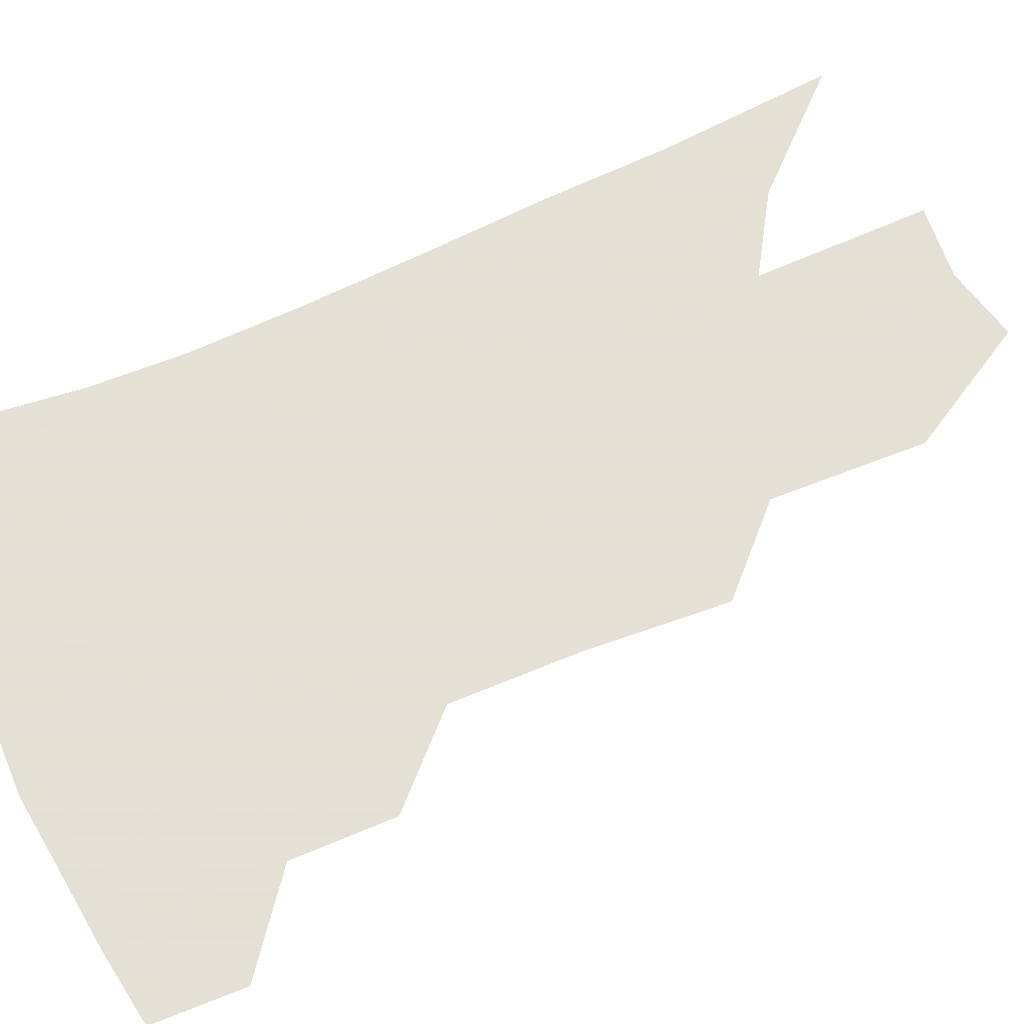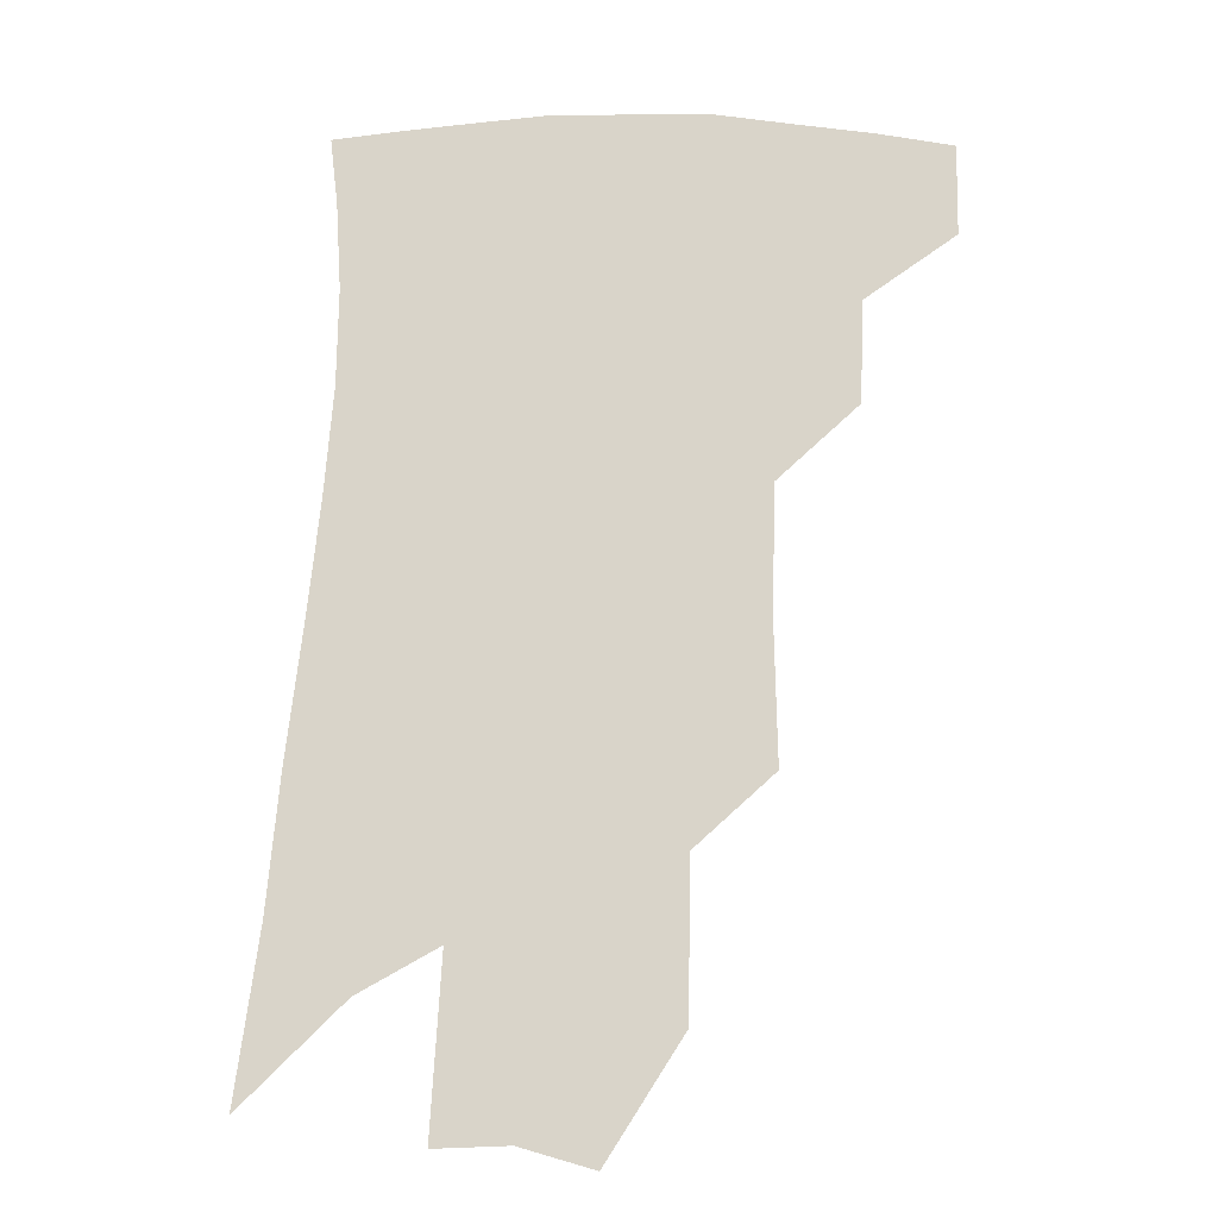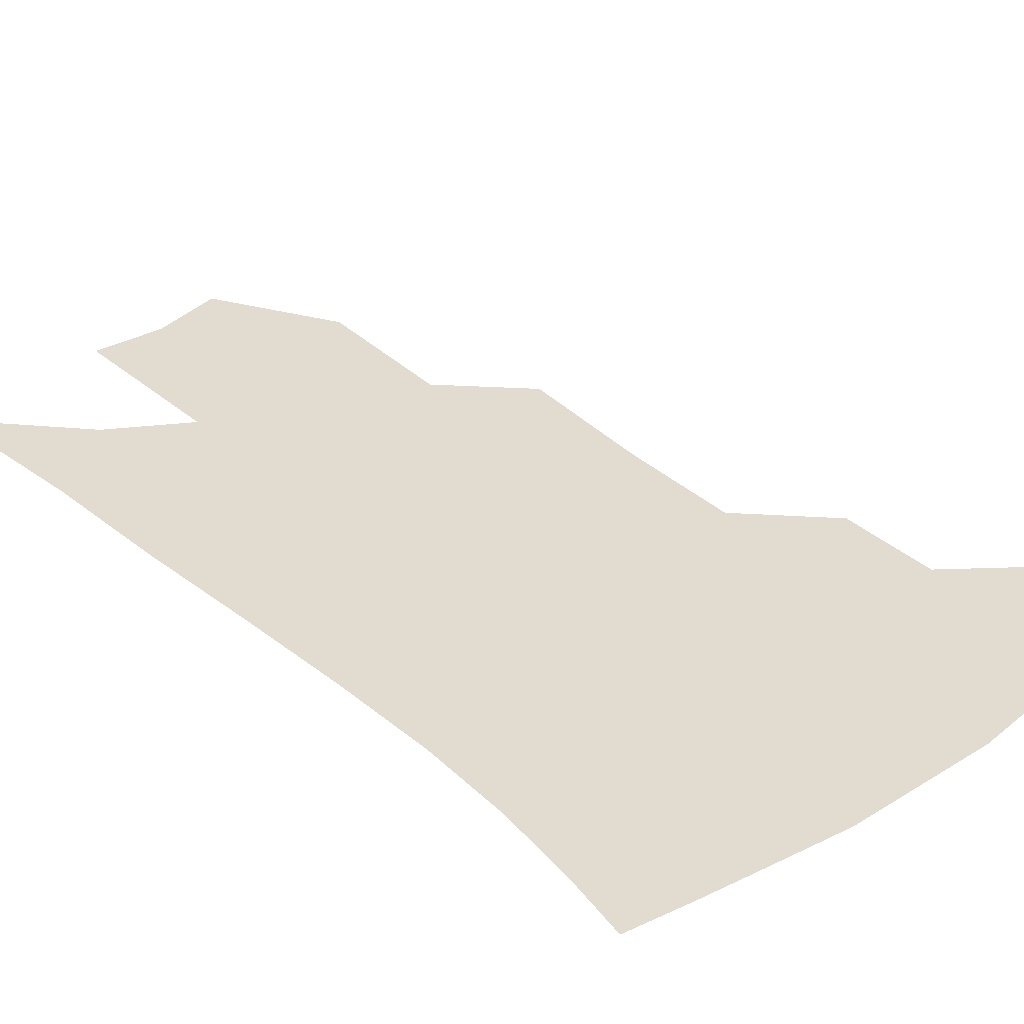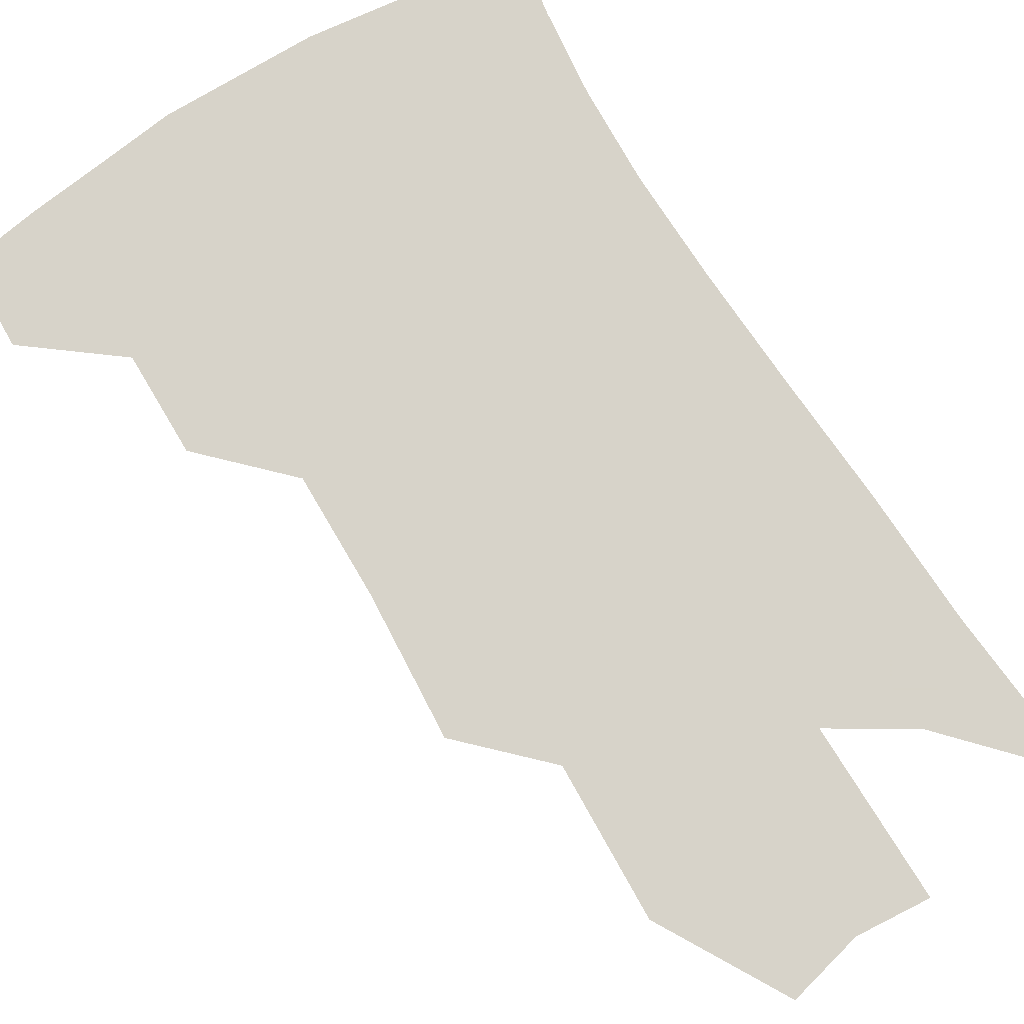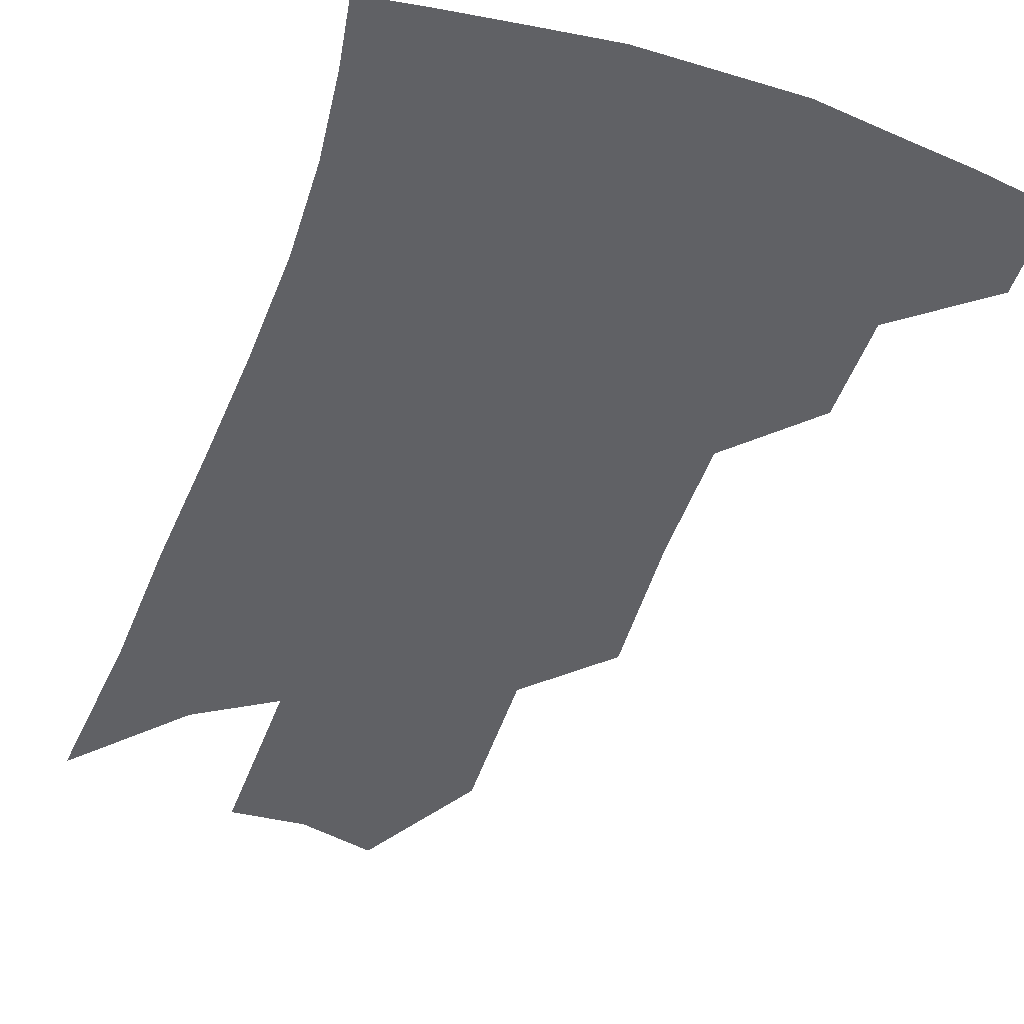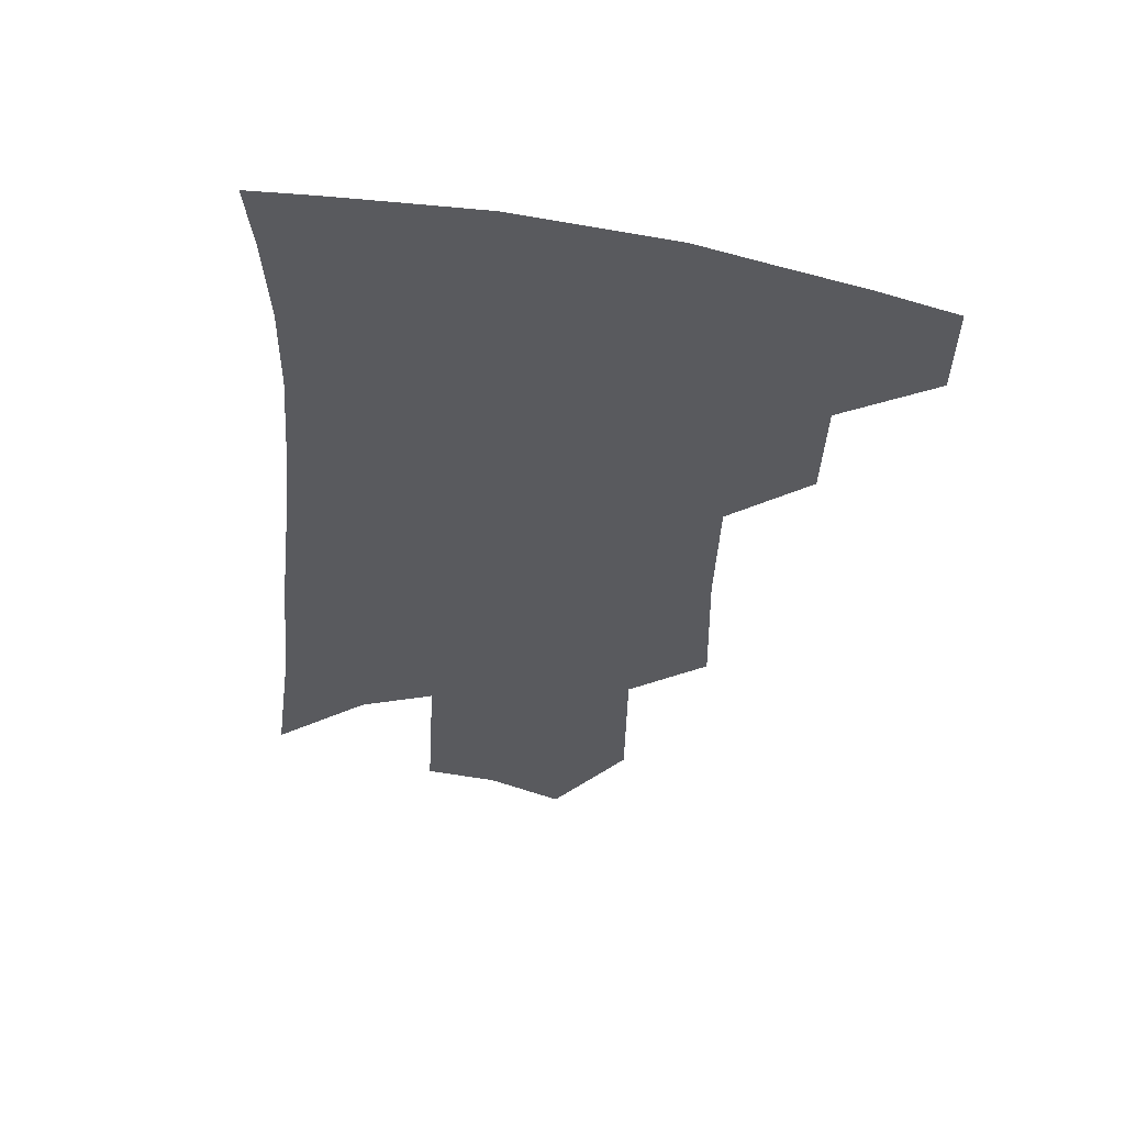
<metadata>
{"format":"obj","ext":"obj","renderer":"f3d","projection":"perspective","resolution":1024,"background":"white","views":[{"elev":66.2,"azim":-110.7,"up":"+Z"},{"elev":-16.8,"azim":-175.2,"up":"+Y"},{"elev":34.3,"azim":142.5,"up":"+Z"},{"elev":76.4,"azim":-28.5,"up":"+Z"},{"elev":-47.2,"azim":163.6,"up":"+Z"},{"elev":56.5,"azim":-169.7,"up":"+Y"}]}
</metadata>
<code>
v 479.2 375.7 0
v 478.8 403.8 0
v 508.5 324.4 0
v 507.3 356.1 0
v 506.6 385.2 0
v 501.9 408.8 0
v 533.9 218.4 0
v 534.7 263.3 0
v 533.4 301.8 0
v 534.5 340.3 0
v 532.9 366.6 0
v 529.6 389.4 0
v 525.6 412.8 0
v 559 148.8 0
v 558.4 196.4 0
v 558.9 244.8 0
v 557 279 0
v 556.5 315.6 0
v 556 345.1 0
v 555.4 371.2 0
v 552.7 392.9 0
v 549 417 0
v 582.8 111.7 0
v 582.3 169.6 0
v 581.1 217.3 0
v 579.4 253.2 0
v 578.1 289.4 0
v 577.6 322.7 0
v 577.1 348.7 0
v 576.7 372.8 0
v 575.6 394.8 0
v 573.4 418 0
v 605.5 118.4 0
v 603.5 175.7 0
v 601.4 218.3 0
v 599.5 258 0
v 598.1 293.3 0
v 597.5 324.8 0
v 597.7 350.7 0
v 598.1 374.2 0
v 598.3 395.7 0
v 596.5 419 0
v 628.3 117.8 0
v 625.1 171.8 0
v 621.9 217.8 0
v 619.5 257.5 0
v 618.1 291.2 0
v 617.4 321.8 0
v 617.5 350.7 0
v 618.6 374.3 0
v 619.9 395.6 0
v 620.5 417.3 0
v 650 158.1 0
v 644.4 208.4 0
v 641.9 246.8 0
v 639.1 284.1 0
v 637.2 317.9 0
v 637.5 346.3 0
v 638.7 371.8 0
v 641 394.9 0
v 643 415.6 0
v 681.9 126.9 0
v 674.8 179.8 0
v 671.1 221.1 0
v 666.4 262.1 0
v 662.5 300.1 0
v 659.8 334.9 0
v 659.4 365.2 0
v 661.1 392.5 0
v 663.5 413.6 0
f 4 5 1
f 1 5 2
f 5 6 2
f 9 10 3
f 3 10 4
f 10 11 4
f 4 11 5
f 11 12 5
f 5 12 6
f 12 13 6
f 15 16 7
f 7 16 8
f 16 17 8
f 8 17 9
f 17 18 9
f 9 18 10
f 18 19 10
f 10 19 11
f 19 20 11
f 11 20 12
f 20 21 12
f 12 21 13
f 21 22 13
f 23 24 14
f 14 24 15
f 24 25 15
f 15 25 16
f 25 26 16
f 16 26 17
f 26 27 17
f 17 27 18
f 27 28 18
f 18 28 19
f 28 29 19
f 19 29 20
f 29 30 20
f 20 30 21
f 30 31 21
f 21 31 22
f 31 32 22
f 23 33 24
f 33 34 24
f 24 34 25
f 34 35 25
f 25 35 26
f 35 36 26
f 26 36 27
f 36 37 27
f 27 37 28
f 37 38 28
f 28 38 29
f 38 39 29
f 29 39 30
f 39 40 30
f 30 40 31
f 40 41 31
f 31 41 32
f 41 42 32
f 33 43 34
f 43 44 34
f 34 44 35
f 44 45 35
f 35 45 36
f 45 46 36
f 36 46 37
f 46 47 37
f 37 47 38
f 47 48 38
f 38 48 39
f 48 49 39
f 39 49 40
f 49 50 40
f 40 50 41
f 50 51 41
f 41 51 42
f 51 52 42
f 44 53 45
f 53 54 45
f 45 54 46
f 54 55 46
f 46 55 47
f 55 56 47
f 47 56 48
f 56 57 48
f 48 57 49
f 57 58 49
f 49 58 50
f 58 59 50
f 50 59 51
f 59 60 51
f 51 60 52
f 60 61 52
f 53 62 54
f 62 63 54
f 54 63 55
f 63 64 55
f 55 64 56
f 64 65 56
f 56 65 57
f 65 66 57
f 57 66 58
f 66 67 58
f 58 67 59
f 67 68 59
f 59 68 60
f 68 69 60
f 60 69 61
f 69 70 61

</code>
